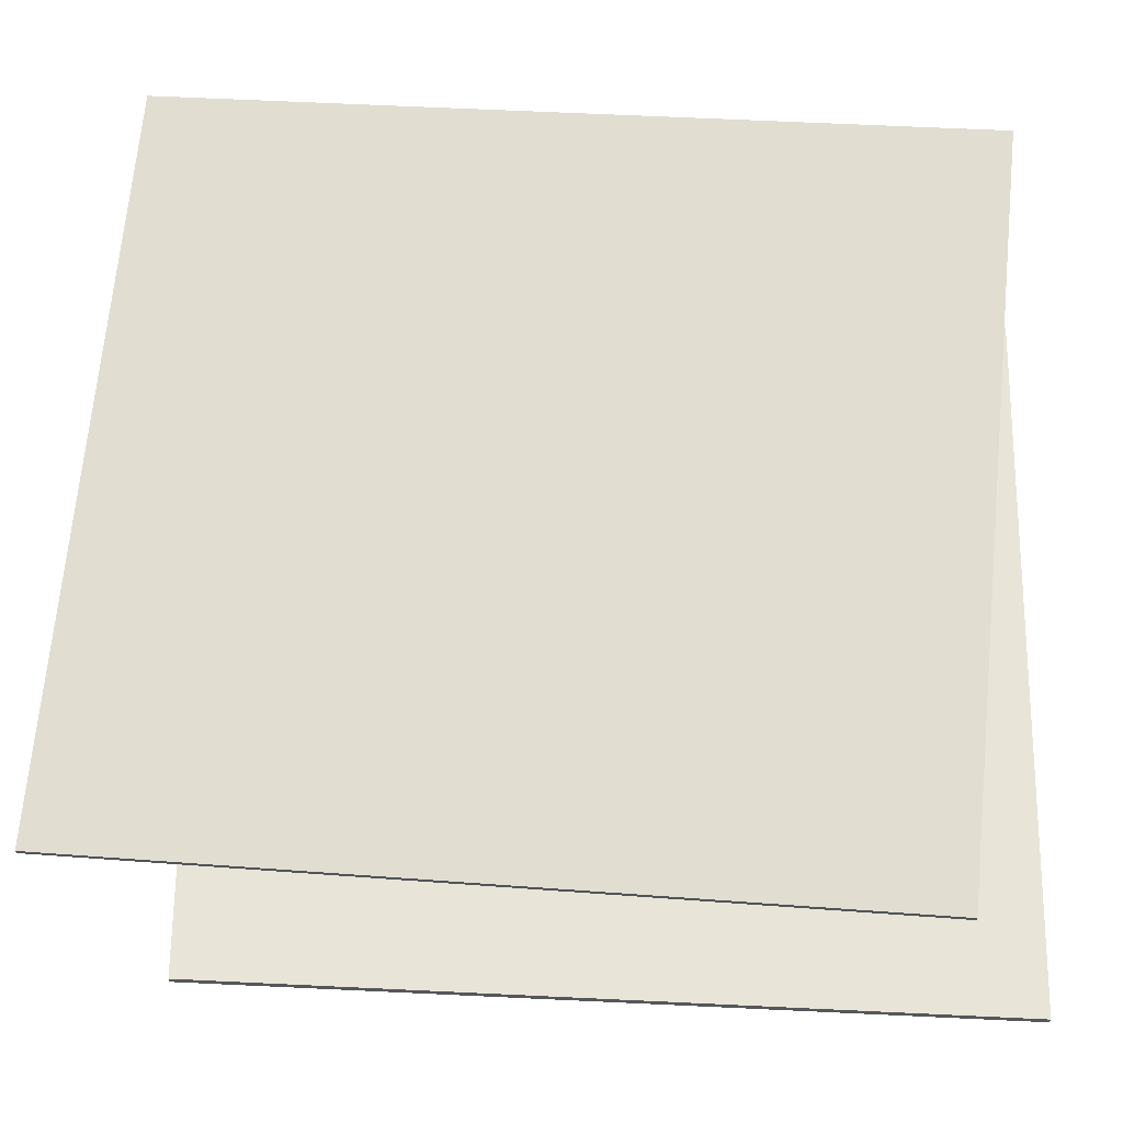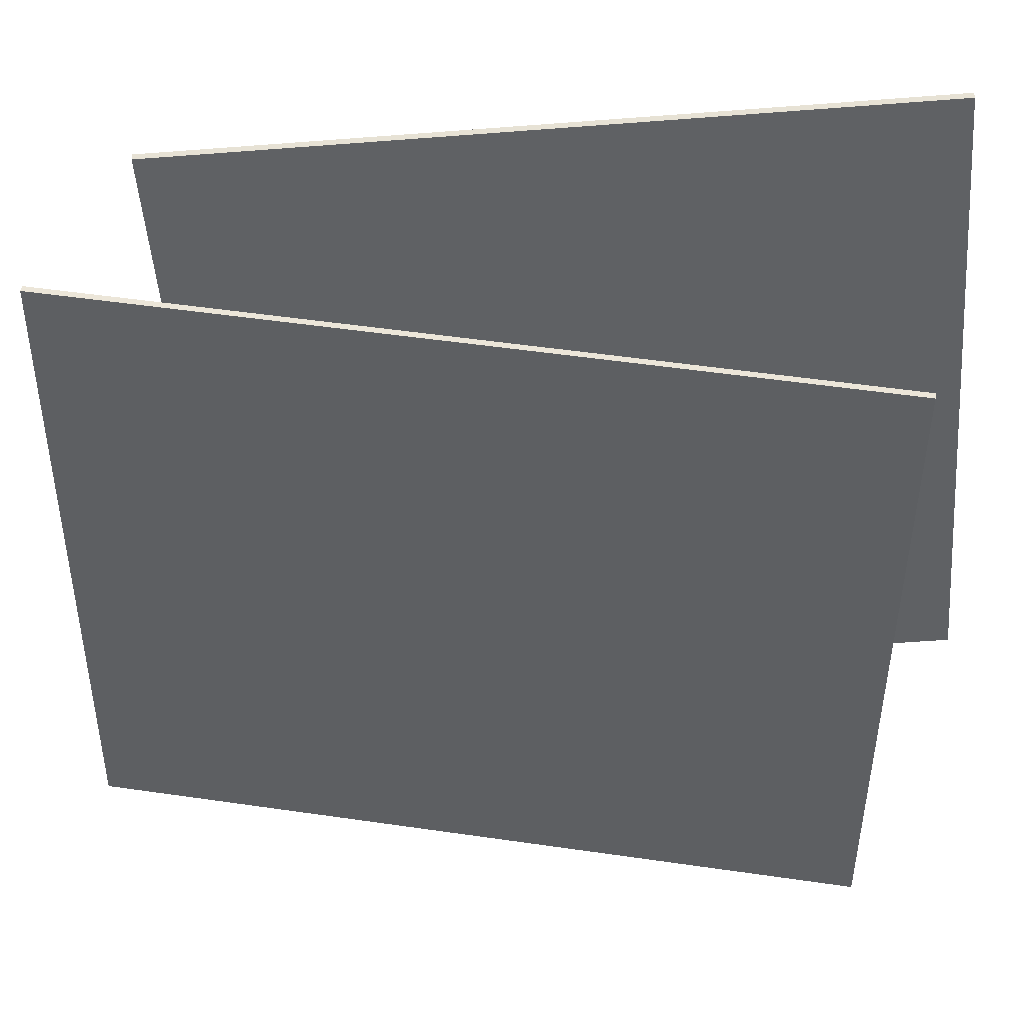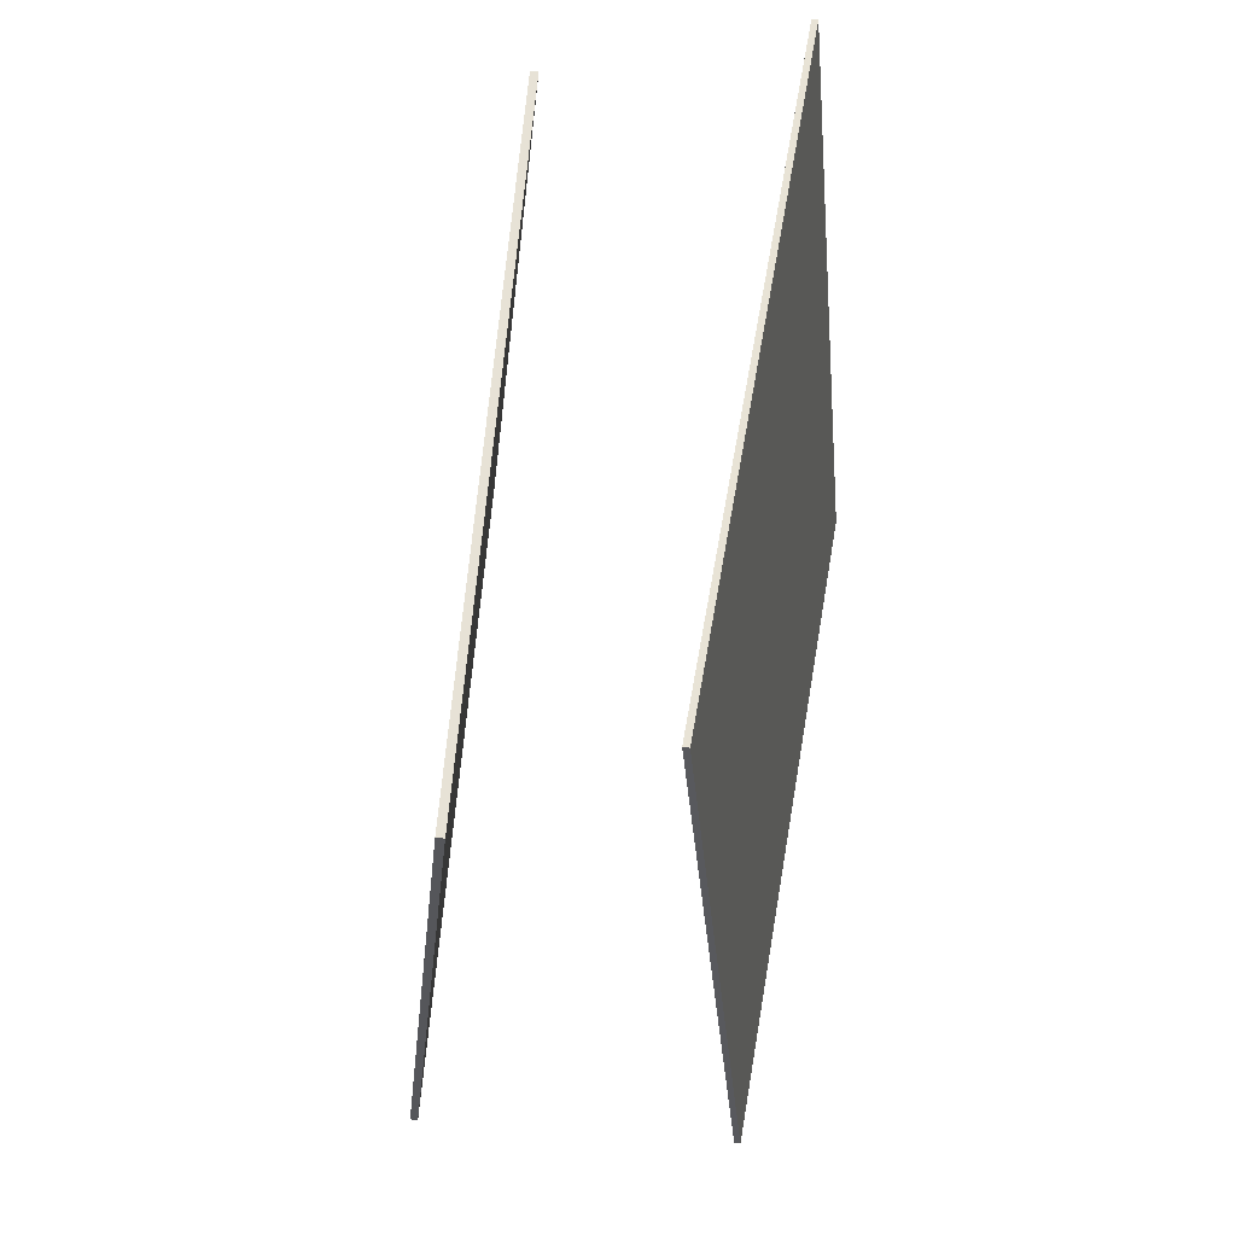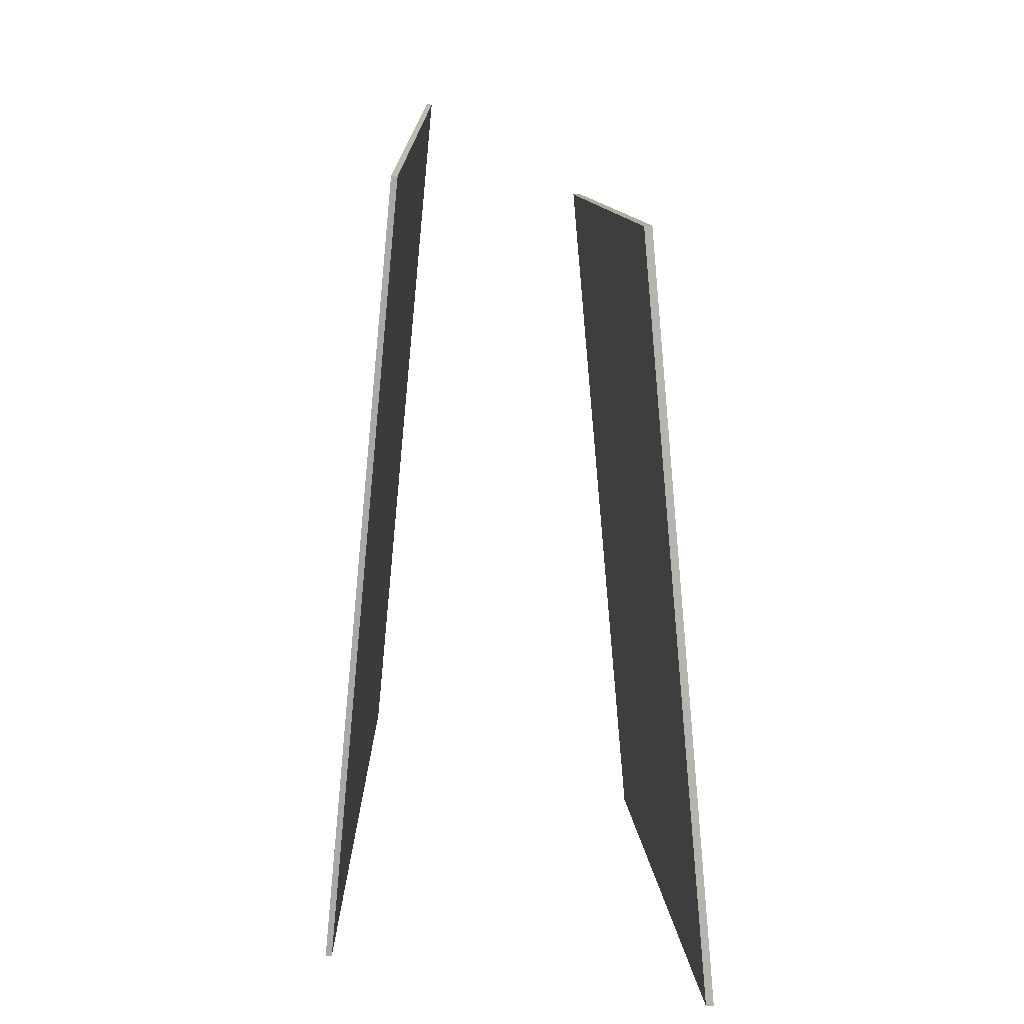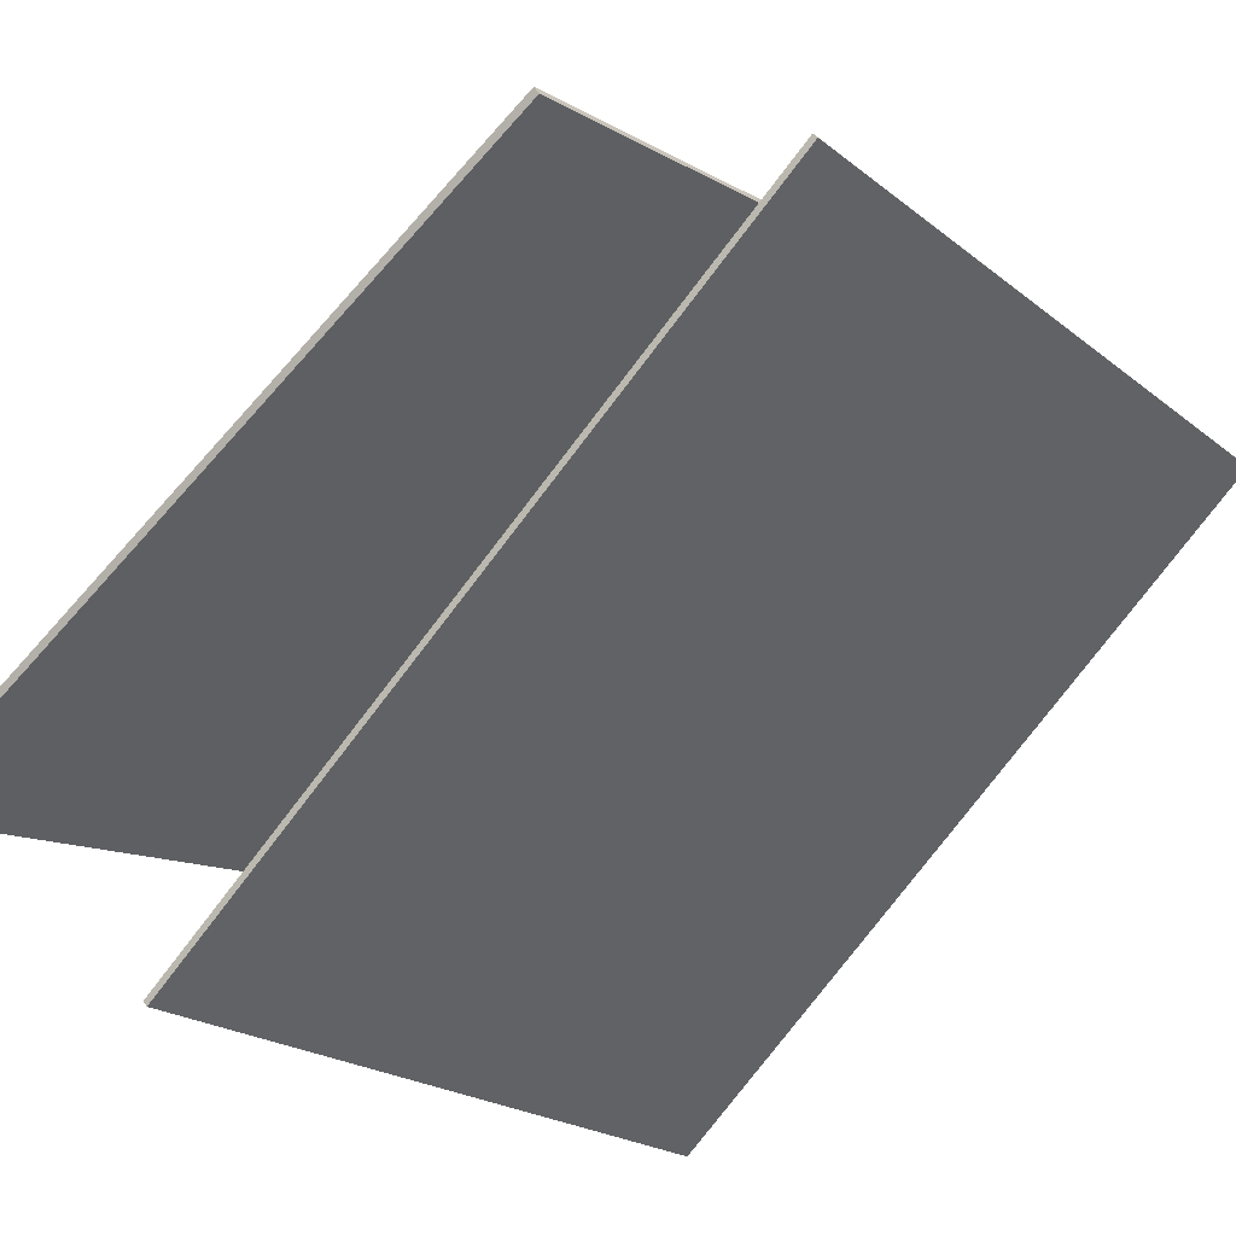
<metadata>
{"format":"obj","ext":"obj","renderer":"f3d","projection":"perspective","resolution":1024,"background":"white","views":[{"elev":-73.1,"azim":-91.3,"up":"+Z"},{"elev":-1.9,"azim":-84.4,"up":"+Z"},{"elev":63.7,"azim":139.3,"up":"+Y"},{"elev":10.1,"azim":-49.6,"up":"+Y"},{"elev":-69.5,"azim":142.1,"up":"+Z"}]}
</metadata>
<code>
v 0.3547 0.4225 -0.19
v 0.3482 0.4216 -0.1967
v -0.2622 0.4263 0.4116
v -0.2687 0.4255 0.4049
v 0.4096 -0.506 -0.1278
v 0.4031 -0.5068 -0.1345
v -0.2072 -0.5021 0.4738
v -0.2138 -0.503 0.4671
f 1.0 7.0 5.0
f 1.0 3.0 7.0
f 1.0 4.0 3.0
f 1.0 2.0 4.0
f 3.0 8.0 7.0
f 3.0 4.0 8.0
f 5.0 7.0 8.0
f 5.0 8.0 6.0
f 1.0 5.0 6.0
f 1.0 6.0 2.0
f 2.0 6.0 8.0
f 2.0 8.0 4.0
v 0.1582 -0.3737 -0.4339
v -0.5028 -0.4425 0.1158
v 0.1592 0.5539 -0.3166
v -0.5017 0.4851 0.233
v 0.1629 -0.3744 -0.4284
v -0.4981 -0.4432 0.1212
v 0.1639 0.5532 -0.3111
v -0.4971 0.4844 0.2385
f 9.0 15.0 13.0
f 9.0 11.0 15.0
f 9.0 12.0 11.0
f 9.0 10.0 12.0
f 11.0 16.0 15.0
f 11.0 12.0 16.0
f 13.0 15.0 16.0
f 13.0 16.0 14.0
f 9.0 13.0 14.0
f 9.0 14.0 10.0
f 10.0 14.0 16.0
f 10.0 16.0 12.0

</code>
